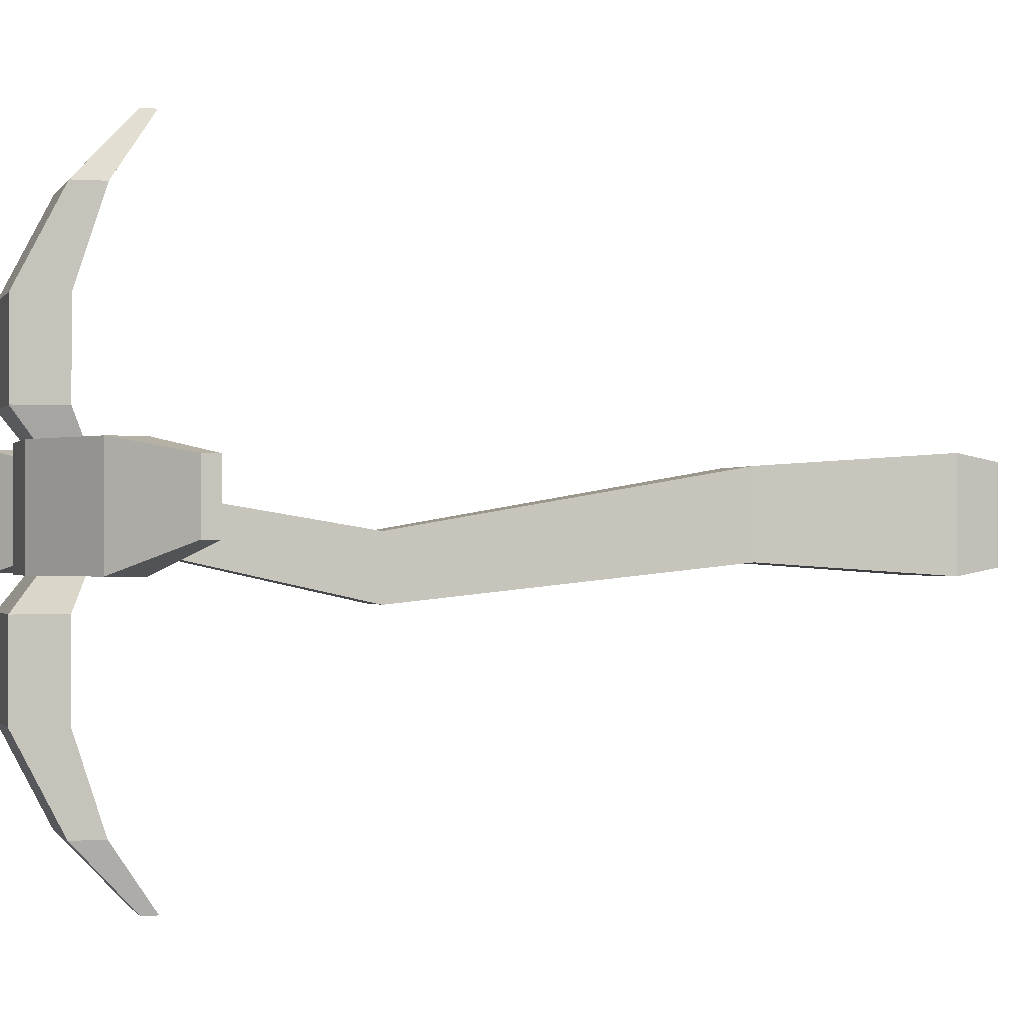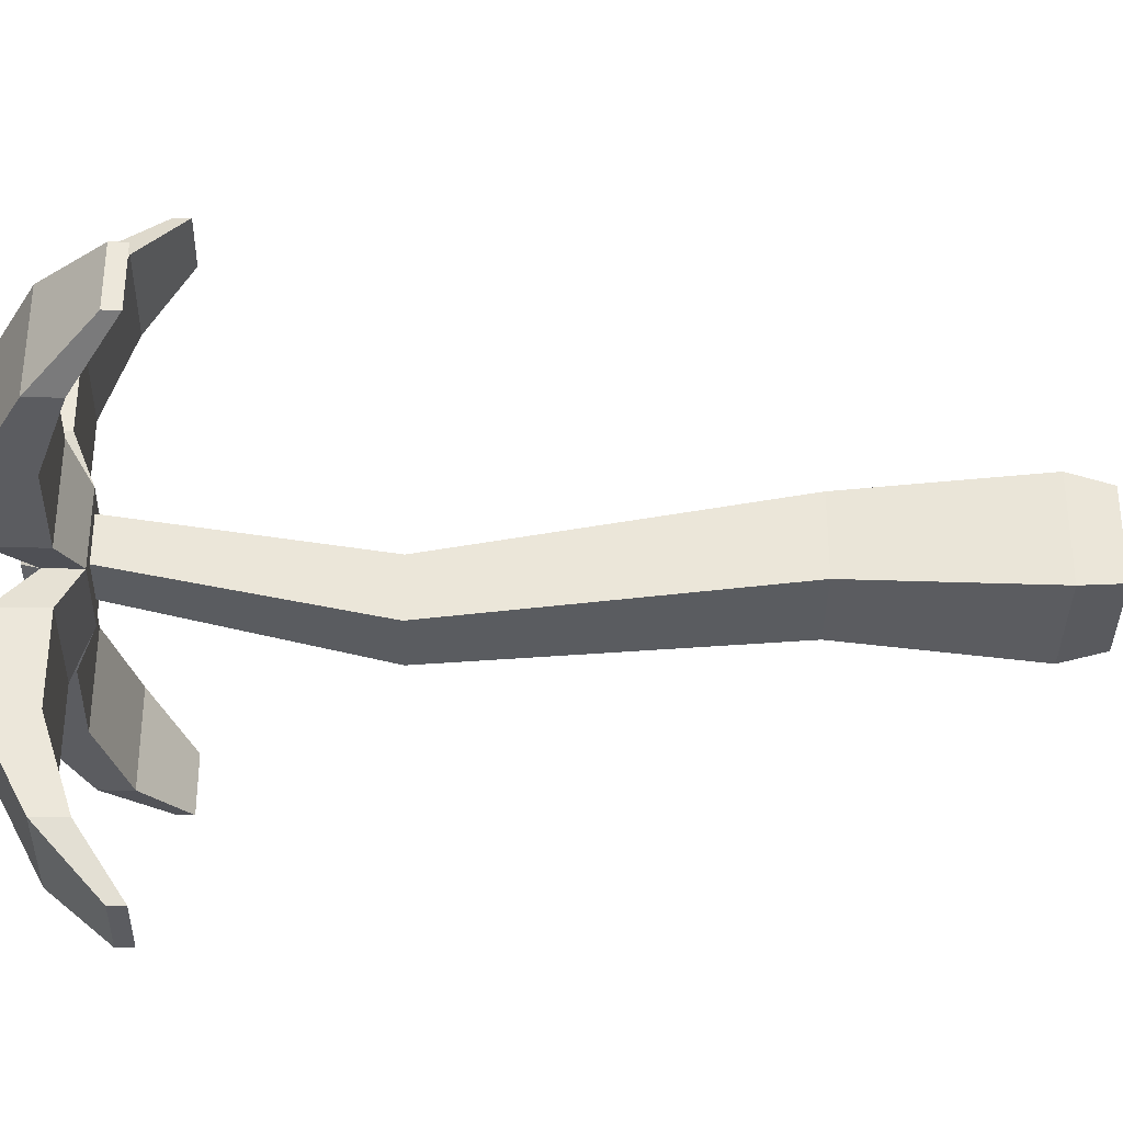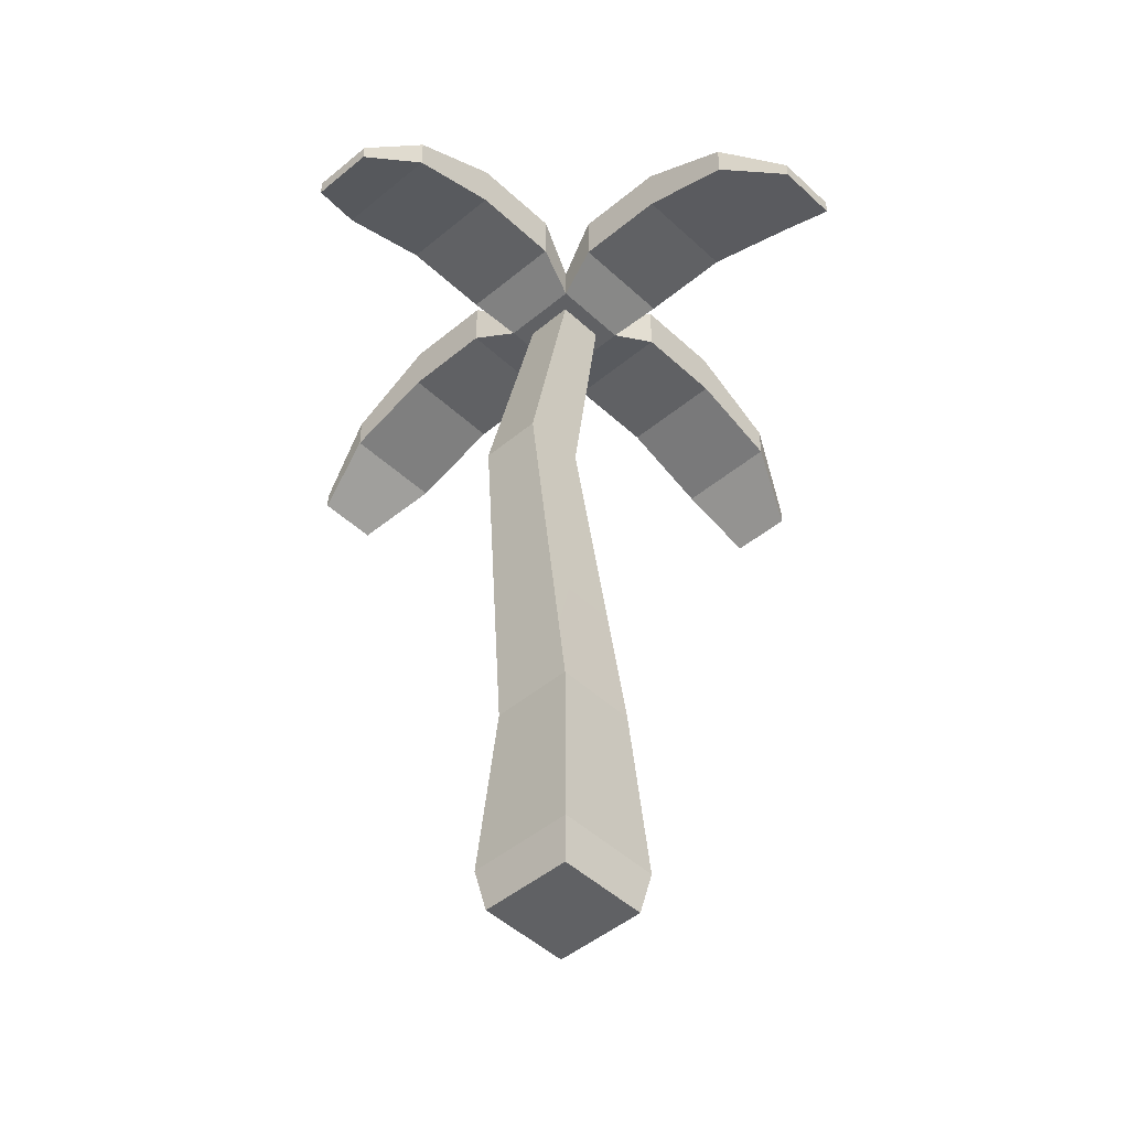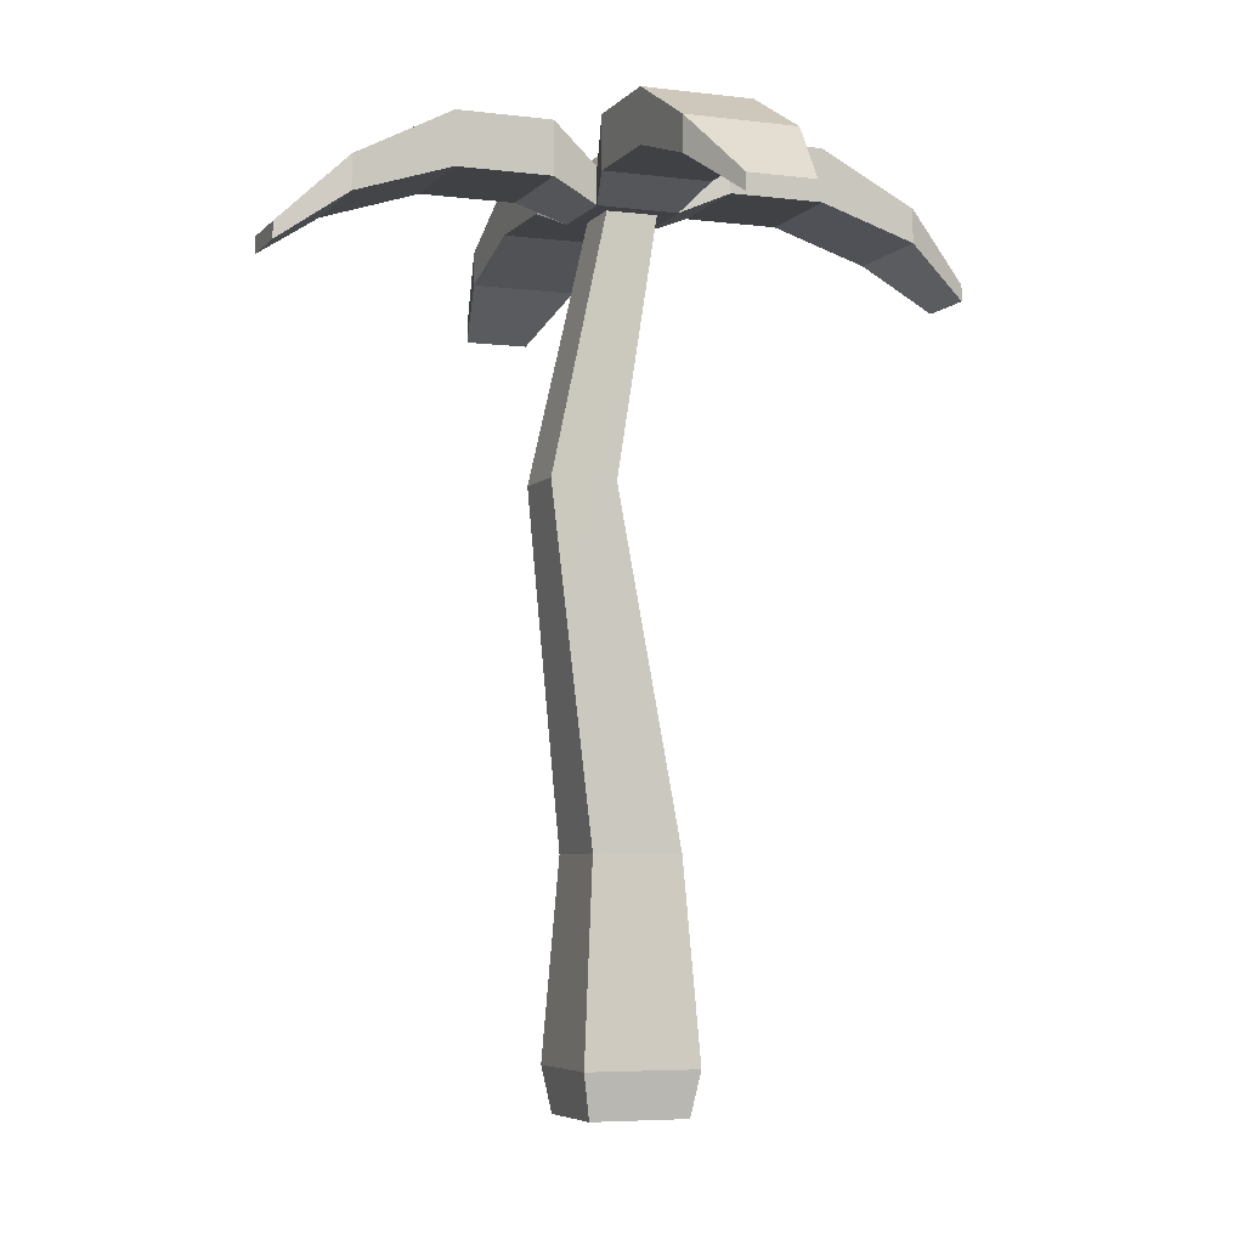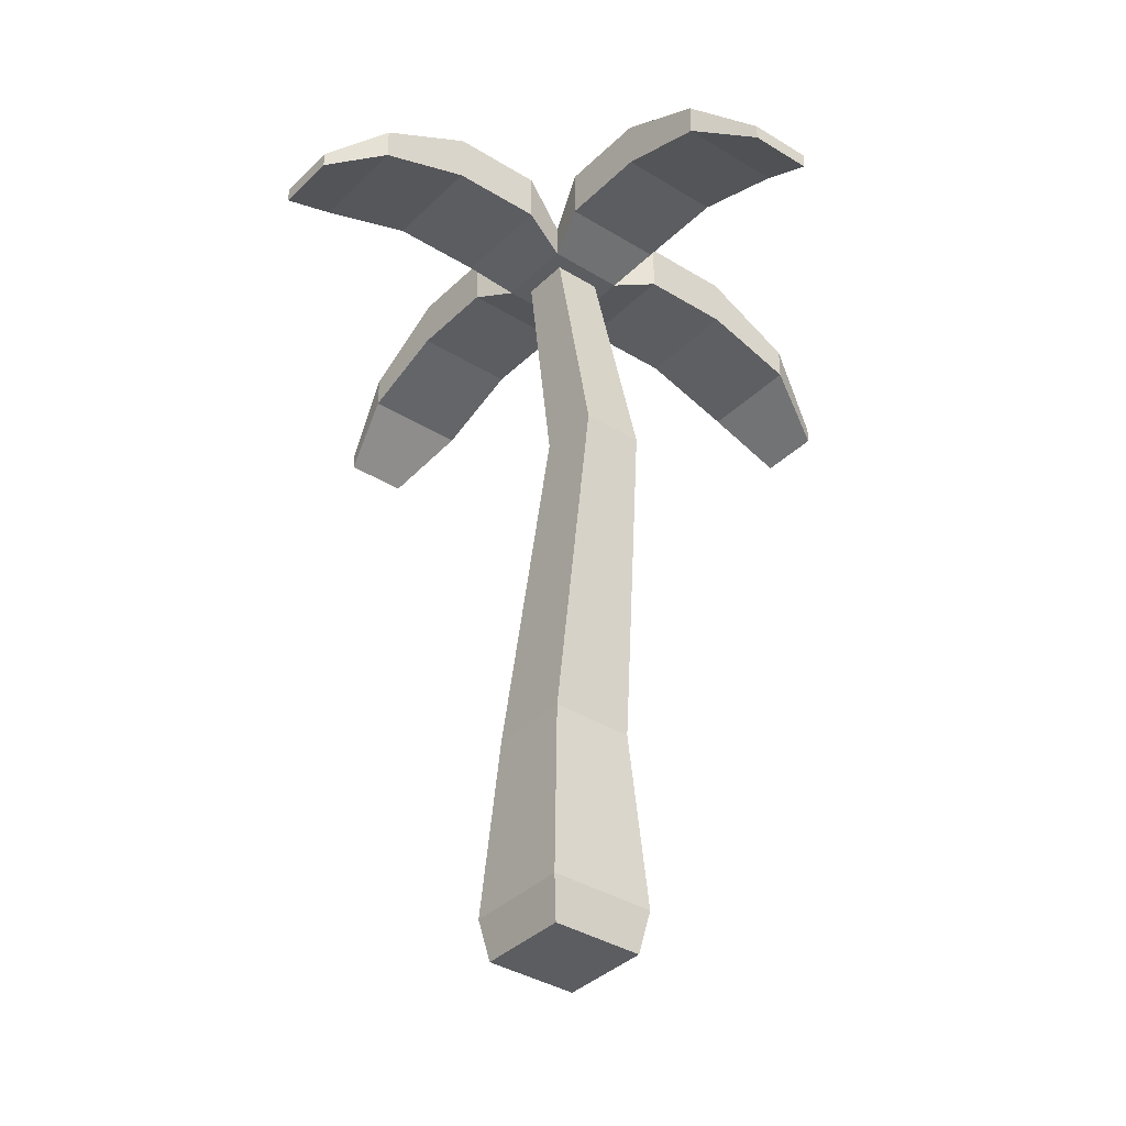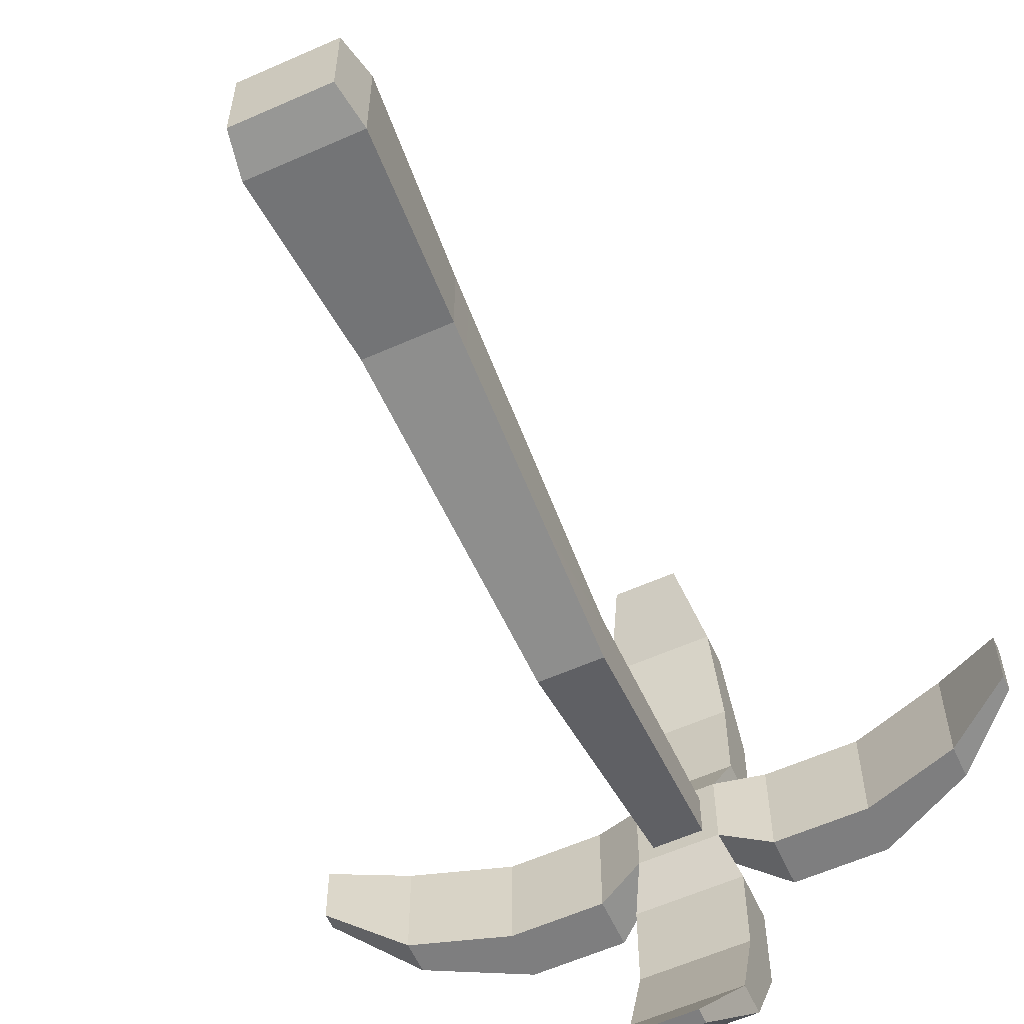
<metadata>
{"format":"obj","ext":"obj","renderer":"f3d","projection":"perspective","resolution":1024,"background":"white","views":[{"elev":-0.7,"azim":-105.7,"up":"+Z"},{"elev":-35.3,"azim":-91.0,"up":"+Z"},{"elev":-46.8,"azim":-136.6,"up":"+Y"},{"elev":-5.4,"azim":-111.4,"up":"+Y"},{"elev":-36.7,"azim":141.2,"up":"+Y"},{"elev":-59.5,"azim":24.5,"up":"+Z"}]}
</metadata>
<code>
o palm_long
v -8.983 0.9962 8.945
v -6.454 0.9962 8.945
v -6.745 5.326 8.654
v -8.692 5.326 8.654
v -8.692 5.326 6.707
v -8.983 0.9962 6.416
v -6.454 0.9962 6.416
v -6.745 5.326 6.707
v -8.439 12.95 5.887
v -8.439 12.95 7.328
v -8.281 18.62 8.281
v -6.998 12.95 7.328
v -6.998 12.95 5.887
v -7.157 18.62 7.157
v -7.157 18.62 8.281
v -6.631 -0 6.593
v -6.631 -0 8.768
v -8.806 -0 8.768
v -8.806 -0 6.593
v -6.812 19.43 8.626
v -6.812 19.43 6.812
v -7.084 19.84 7.084
v -7.084 19.84 8.354
v -8.354 19.84 7.084
v -8.354 19.84 8.354
v -6.812 18.62 6.812
v -6.812 18.62 8.626
v -8.626 18.62 8.626
v -8.281 18.62 7.157
v -8.626 18.62 6.812
v -8.626 19.43 6.812
v -8.626 19.43 8.626
v -6.509 19.07 9.683
v -8.928 19.07 9.683
v -8.928 20.23 9.683
v -6.509 20.23 9.683
v -6.509 19.07 11.8
v -8.928 19.07 11.8
v -6.509 20.23 11.8
v -6.509 19.12 13.94
v -6.509 18.37 13.94
v -8.928 20.23 11.8
v -8.928 18.37 13.94
v -8.928 19.12 13.94
v -8.299 17.34 15.44
v -6.847 17.34 15.44
v -6.847 17.7 15.44
v -8.299 17.7 15.44
v -3.642 20.23 8.928
v -1.501 19.12 8.928
v -1.501 19.12 6.509
v -3.642 20.23 6.509
v -3.642 19.07 6.509
v -3.642 19.07 8.928
v -5.755 19.07 8.928
v -5.755 19.07 6.509
v 1e-06 17.7 6.847
v 1e-06 17.34 6.847
v -1.501 18.37 6.509
v -5.755 20.23 6.509
v -5.755 20.23 8.928
v -1.501 18.37 8.928
v 1e-06 17.7 8.299
v 1e-06 17.34 8.299
v -6.509 19.07 3.642
v -6.509 19.07 5.755
v -8.928 19.07 5.755
v -8.928 19.07 3.642
v -8.928 19.12 1.501
v -8.928 18.37 1.501
v -8.928 20.23 3.642
v -8.928 20.23 5.755
v -6.509 20.23 5.755
v -6.509 20.23 3.642
v -6.509 18.37 1.501
v -6.509 19.12 1.501
v -7.139 17.34 2e-06
v -7.139 17.7 2e-06
v -8.591 17.34 2e-06
v -8.591 17.7 2e-06
v -11.8 19.07 6.509
v -11.8 19.07 8.928
v -13.94 18.37 8.928
v -13.94 18.37 6.509
v -9.683 19.07 8.928
v -9.683 20.23 8.928
v -15.44 17.7 8.591
v -13.94 19.12 8.928
v -13.94 19.12 6.509
v -15.44 17.7 7.139
v -9.683 19.07 6.509
v -9.683 20.23 6.509
v -11.8 20.23 6.509
v -11.8 20.23 8.928
v -15.44 17.34 8.591
v -15.44 17.34 7.139
f 1 2 3
f 3 4 1
f 5 6 1
f 1 4 5
f 7 6 5
f 5 8 7
f 2 7 8
f 8 3 2
f 29 9 10
f 10 11 29
f 12 13 14
f 14 15 12
f 13 9 29
f 29 14 13
f 8 5 9
f 9 13 8
f 8 13 12
f 12 3 8
f 10 12 15
f 15 11 10
f 4 3 12
f 12 10 4
f 10 9 5
f 5 4 10
f 16 17 18
f 18 19 16
f 1 6 19
f 19 18 1
f 16 19 6
f 6 7 16
f 16 7 2
f 2 17 16
f 15 14 29
f 29 11 15
f 18 17 2
f 2 1 18
f 20 21 22
f 22 23 20
f 23 22 24
f 24 25 23
f 15 26 27
f 27 28 15
f 28 11 15
f 28 29 11
f 26 15 14
f 14 11 15
f 11 14 29
f 14 30 26
f 14 29 30
f 29 28 30
f 21 31 24
f 24 22 21
f 24 31 32
f 32 25 24
f 32 20 23
f 23 25 32
f 20 21 31
f 31 32 20
f 27 33 34
f 34 28 27
f 32 28 34
f 34 35 32
f 35 36 20
f 20 32 35
f 33 37 38
f 38 34 33
f 37 39 40
f 40 41 37
f 39 37 33
f 33 36 39
f 42 38 43
f 43 44 42
f 38 42 35
f 35 34 38
f 45 46 47
f 47 48 45
f 47 40 44
f 44 48 47
f 42 39 36
f 36 35 42
f 44 40 39
f 39 42 44
f 37 41 43
f 43 38 37
f 44 43 45
f 45 48 44
f 43 41 46
f 46 45 43
f 27 20 36
f 36 33 27
f 41 40 47
f 47 46 41
f 49 50 51
f 51 52 49
f 53 54 55
f 55 56 53
f 57 58 59
f 59 51 57
f 51 59 53
f 53 52 51
f 60 52 53
f 53 56 60
f 55 54 49
f 49 61 55
f 50 49 54
f 54 62 50
f 58 57 63
f 63 64 58
f 50 63 57
f 57 51 50
f 58 64 62
f 62 59 58
f 56 26 21
f 21 60 56
f 56 55 27
f 27 26 56
f 20 27 55
f 55 61 20
f 59 62 54
f 54 53 59
f 20 61 60
f 60 21 20
f 61 49 52
f 52 60 61
f 62 64 63
f 63 50 62
f 65 66 67
f 67 68 65
f 69 70 68
f 68 71 69
f 71 68 67
f 67 72 71
f 72 73 74
f 74 71 72
f 65 74 73
f 73 66 65
f 74 65 75
f 75 76 74
f 77 78 76
f 76 75 77
f 77 75 70
f 70 79 77
f 69 76 78
f 78 80 69
f 80 79 70
f 70 69 80
f 67 66 26
f 26 30 67
f 72 67 30
f 30 31 72
f 66 73 21
f 21 26 66
f 21 73 72
f 72 31 21
f 77 79 80
f 80 78 77
f 71 74 76
f 76 69 71
f 75 65 68
f 68 70 75
f 81 82 83
f 83 84 81
f 85 28 32
f 32 86 85
f 87 88 89
f 89 90 87
f 31 30 91
f 91 92 31
f 81 84 89
f 89 93 81
f 91 81 93
f 93 92 91
f 91 85 82
f 82 81 91
f 88 83 82
f 82 94 88
f 86 94 82
f 82 85 86
f 84 83 95
f 95 96 84
f 87 95 83
f 83 88 87
f 88 94 93
f 93 89 88
f 30 28 85
f 85 91 30
f 94 86 92
f 92 93 94
f 90 96 95
f 95 87 90
f 32 31 92
f 92 86 32
f 84 96 90
f 90 89 84

</code>
